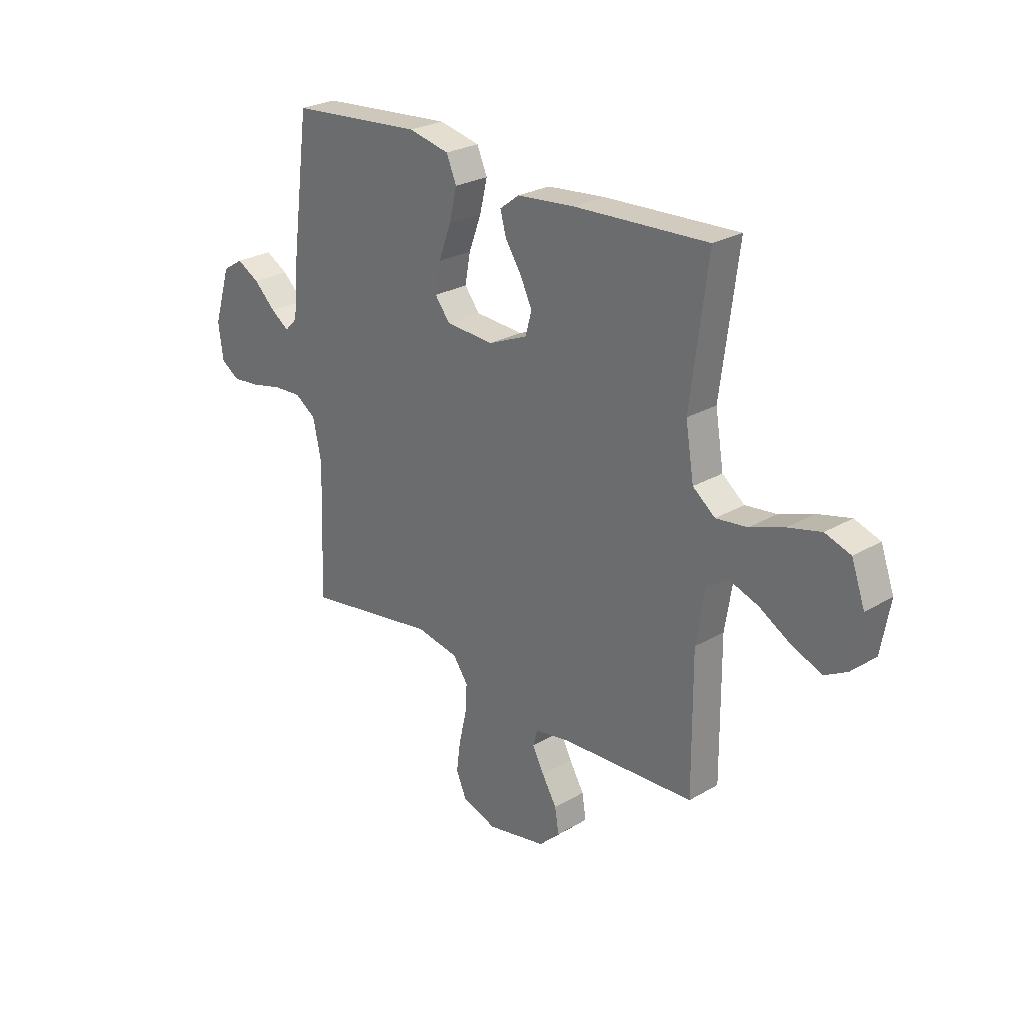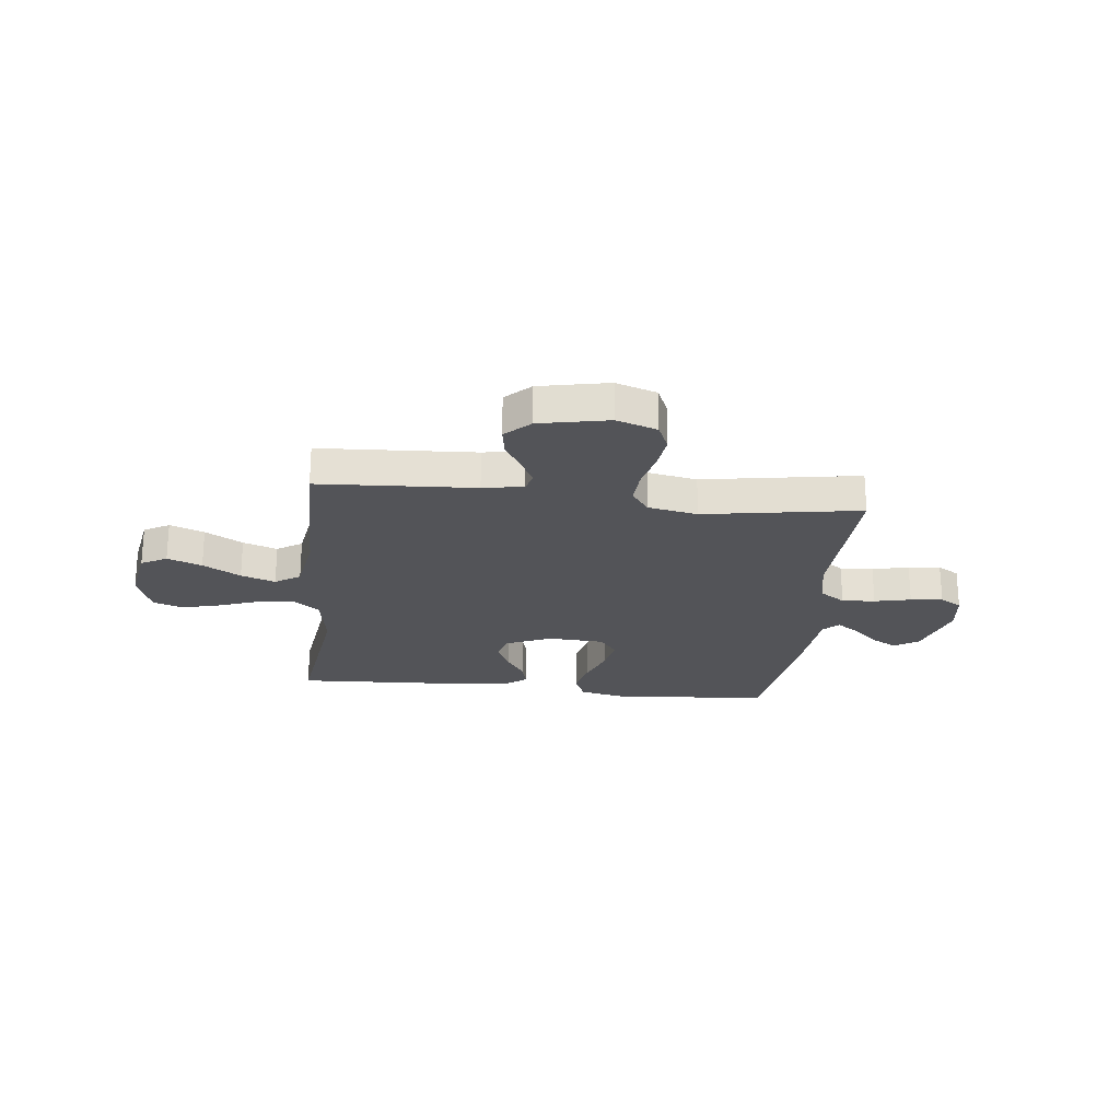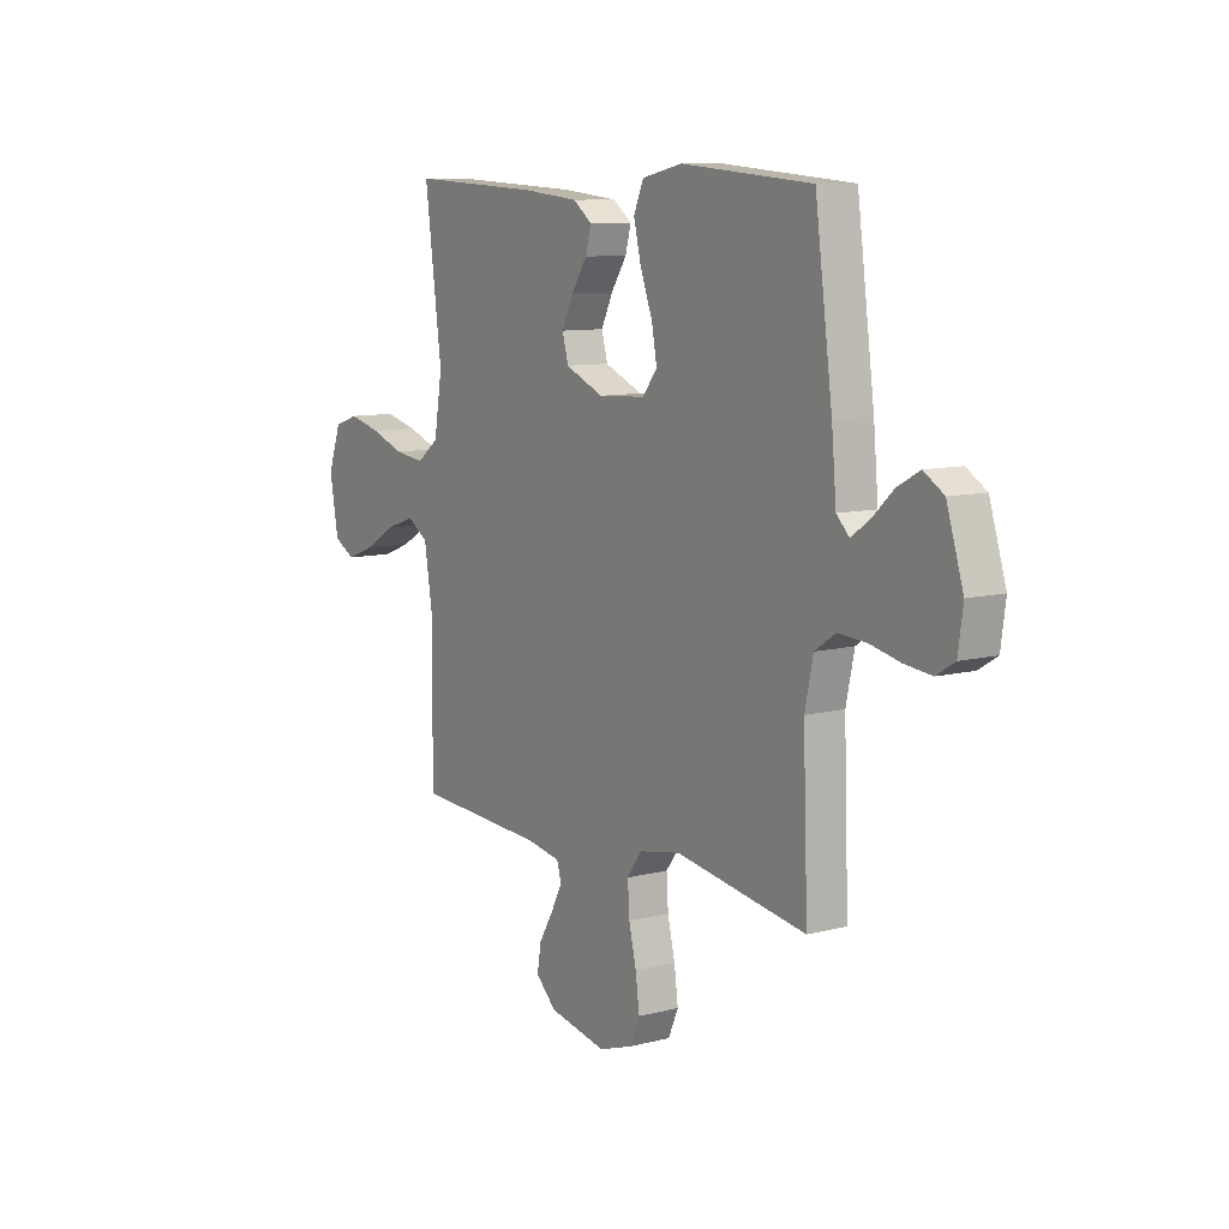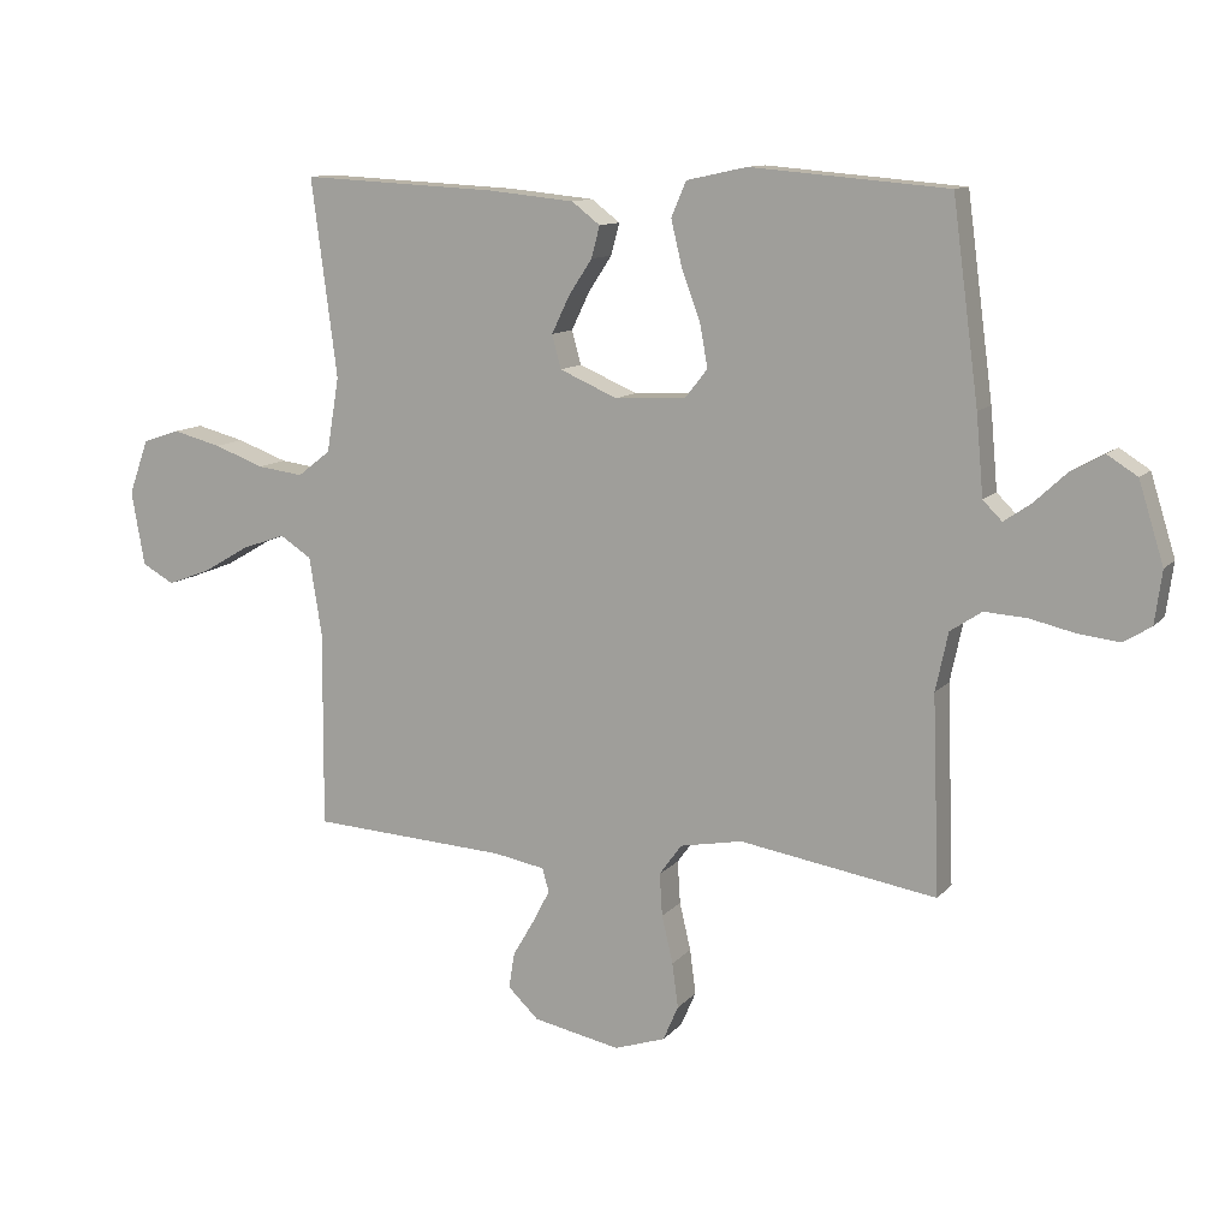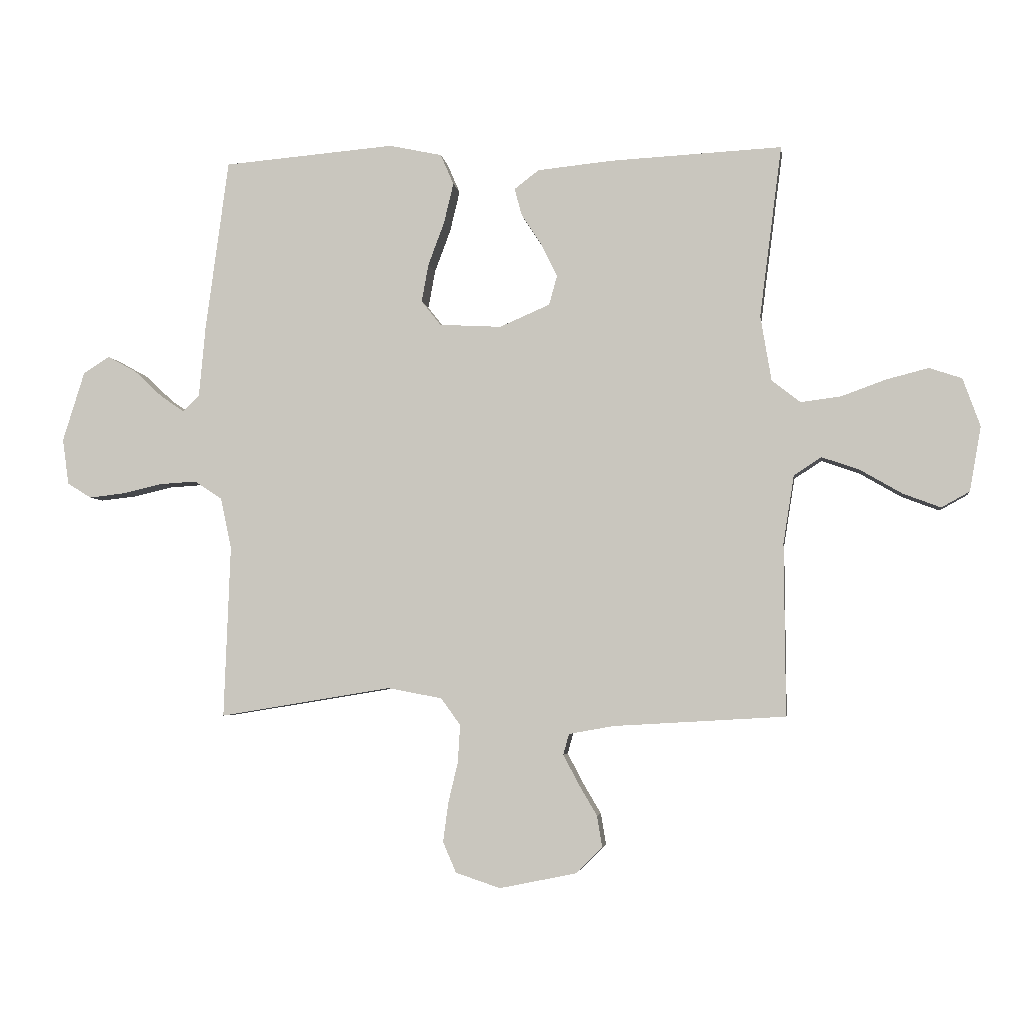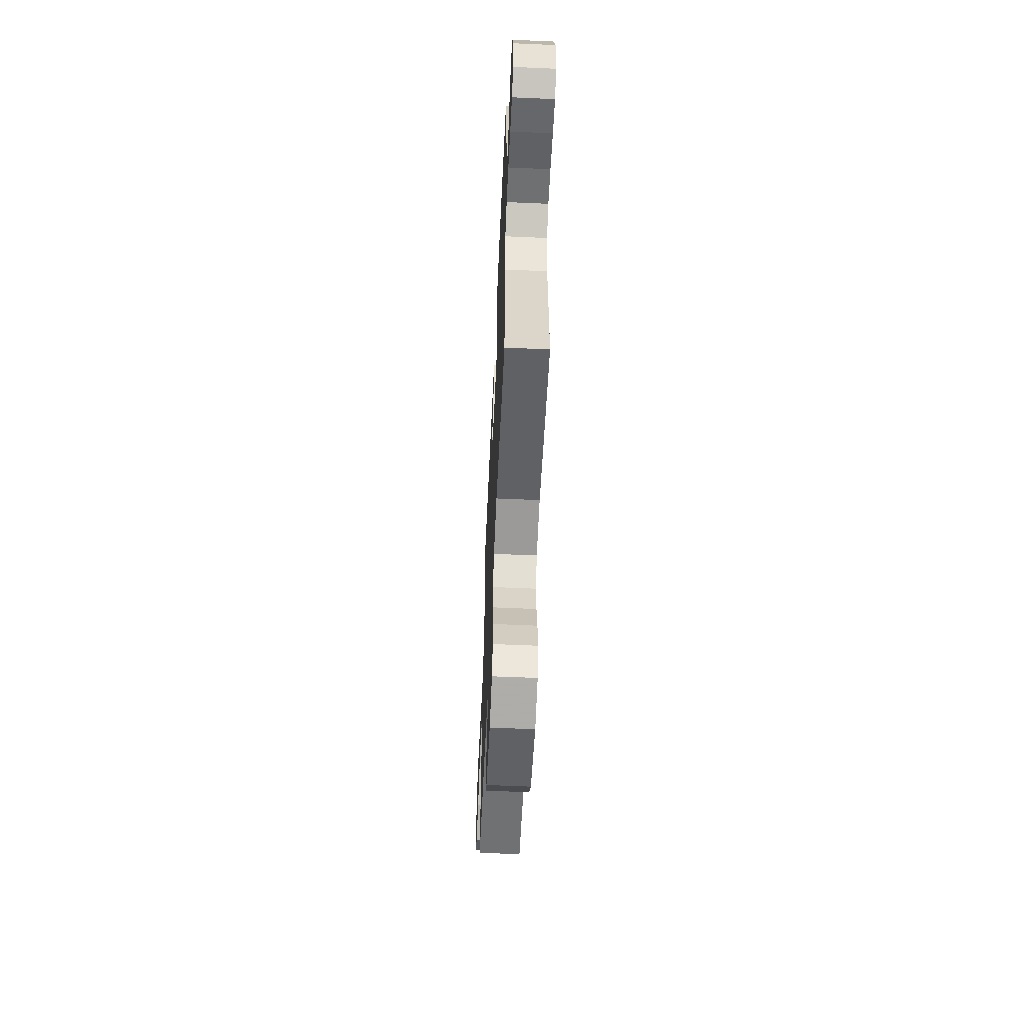
<metadata>
{"format":"obj","ext":"obj","renderer":"f3d","projection":"perspective","resolution":1024,"background":"white","views":[{"elev":26.0,"azim":47.2,"up":"+Z"},{"elev":-23.6,"azim":173.6,"up":"+Y"},{"elev":9.5,"azim":-123.9,"up":"+Z"},{"elev":11.4,"azim":-156.2,"up":"+Z"},{"elev":-4.3,"azim":7.8,"up":"+Z"},{"elev":-58.5,"azim":-92.6,"up":"+Z"}]}
</metadata>
<code>
v -0.5 0.07 -0.5
v -0.489 0.07 -0.2
v -0.508 0.07 -0.111
v -0.556 0.07 -0.079
v -0.62 0.07 -0.083
v -0.69 0.07 -0.099
v -0.752 0.07 -0.106
v -0.794 0.07 -0.08
v -0.805 0.07 0
v -0.767 0.07 0.122
v -0.721 0.07 0.151
v -0.67 0.07 0.123
v -0.621 0.07 0.077
v -0.58 0.07 0.049
v -0.551 0.07 0.078
v -0.54 0.07 0.2
v -0.5 0.07 0.5
v -0.2 0.07 0.525
v -0.108 0.07 0.505
v -0.085 0.07 0.452
v -0.102 0.07 0.381
v -0.13 0.07 0.306
v -0.142 0.07 0.24
v -0.108 0.07 0.197
v 0 0.07 0.191
v 0.088 0.07 0.229
v 0.102 0.07 0.28
v 0.075 0.07 0.336
v 0.039 0.07 0.391
v 0.026 0.07 0.439
v 0.069 0.07 0.472
v 0.2 0.07 0.485
v 0.5 0.07 0.5
v 0.461 0.07 0.2
v 0.48 0.07 0.086
v 0.53 0.07 0.047
v 0.6 0.07 0.056
v 0.677 0.07 0.084
v 0.751 0.07 0.103
v 0.808 0.07 0.084
v 0.838 0.07 0
v 0.818 0.07 -0.113
v 0.769 0.07 -0.14
v 0.703 0.07 -0.115
v 0.631 0.07 -0.073
v 0.565 0.07 -0.05
v 0.517 0.07 -0.081
v 0.498 0.07 -0.2
v 0.5 0.07 -0.5
v 0.2 0.07 -0.517
v 0.122 0.07 -0.531
v 0.112 0.07 -0.567
v 0.138 0.07 -0.617
v 0.171 0.07 -0.673
v 0.18 0.07 -0.728
v 0.133 0.07 -0.773
v 0 0.07 -0.8
v -0.078 0.07 -0.774
v -0.101 0.07 -0.721
v -0.092 0.07 -0.653
v -0.075 0.07 -0.581
v -0.071 0.07 -0.516
v -0.105 0.07 -0.469
v -0.2 0.07 -0.451
v -0.5 0 -0.5
v -0.489 0 -0.2
v -0.508 0 -0.111
v -0.556 0 -0.079
v -0.62 0 -0.083
v -0.69 0 -0.099
v -0.752 0 -0.106
v -0.794 0 -0.08
v -0.805 0 0
v -0.767 0 0.122
v -0.721 0 0.151
v -0.67 0 0.123
v -0.621 0 0.077
v -0.58 0 0.049
v -0.551 0 0.078
v -0.54 0 0.2
v -0.5 0 0.5
v -0.2 0 0.525
v -0.108 0 0.505
v -0.085 0 0.452
v -0.102 0 0.381
v -0.13 0 0.306
v -0.142 0 0.24
v -0.108 0 0.197
v 0 0 0.191
v 0.088 0 0.229
v 0.102 0 0.28
v 0.075 0 0.336
v 0.039 0 0.391
v 0.026 0 0.439
v 0.069 0 0.472
v 0.2 0 0.485
v 0.5 0 0.5
v 0.461 0 0.2
v 0.48 0 0.086
v 0.53 0 0.047
v 0.6 0 0.056
v 0.677 0 0.084
v 0.751 0 0.103
v 0.808 0 0.084
v 0.838 0 0
v 0.818 0 -0.113
v 0.769 0 -0.14
v 0.703 0 -0.115
v 0.631 0 -0.073
v 0.565 0 -0.05
v 0.517 0 -0.081
v 0.498 0 -0.2
v 0.5 0 -0.5
v 0.2 0 -0.517
v 0.122 0 -0.531
v 0.112 0 -0.567
v 0.138 0 -0.617
v 0.171 0 -0.673
v 0.18 0 -0.728
v 0.133 0 -0.773
v 0 0 -0.8
v -0.078 0 -0.774
v -0.101 0 -0.721
v -0.092 0 -0.653
v -0.075 0 -0.581
v -0.071 0 -0.516
v -0.105 0 -0.469
v -0.2 0 -0.451
f 59 60 61
f 58 59 61
f 57 58 61
f 56 57 61
f 55 56 61
f 54 55 61
f 53 54 61
f 52 53 61 62
f 51 52 62 63
f 48 49 50
f 50 51 63
f 48 50 63
f 47 48 63
f 43 44 45
f 42 43 45
f 41 42 45
f 40 41 45
f 39 40 45
f 38 39 45
f 37 38 45
f 36 37 45 46
f 47 63 64
f 46 47 64
f 36 46 64
f 35 36 64
f 32 33 34
f 31 32 34
f 30 31 34
f 29 30 34
f 28 29 34
f 20 21 22
f 19 20 22
f 18 19 22
f 17 18 22
f 16 17 22
f 15 16 22
f 14 15 22 23
f 11 12 13
f 10 11 13
f 9 10 13
f 8 9 13
f 7 8 13
f 6 7 13
f 5 6 13
f 4 5 13 14
f 14 23 24
f 4 14 24
f 3 4 24
f 64 1 2
f 3 24 25
f 2 3 25
f 64 2 25
f 35 64 25
f 27 28 34 35
f 26 27 35
f 25 26 35
f 125 124 123
f 125 123 122
f 125 122 121
f 125 121 120
f 125 120 119
f 125 119 118
f 125 118 117
f 126 125 117 116
f 127 126 116 115
f 114 113 112
f 127 115 114
f 127 114 112
f 127 112 111
f 109 108 107
f 109 107 106
f 109 106 105
f 109 105 104
f 109 104 103
f 109 103 102
f 109 102 101
f 110 109 101 100
f 128 127 111
f 128 111 110
f 128 110 100
f 128 100 99
f 98 97 96
f 98 96 95
f 98 95 94
f 98 94 93
f 98 93 92
f 86 85 84
f 86 84 83
f 86 83 82
f 86 82 81
f 86 81 80
f 86 80 79
f 87 86 79 78
f 77 76 75
f 77 75 74
f 77 74 73
f 77 73 72
f 77 72 71
f 77 71 70
f 77 70 69
f 78 77 69 68
f 88 87 78
f 88 78 68
f 88 68 67
f 66 65 128
f 89 88 67
f 89 67 66
f 89 66 128
f 89 128 99
f 99 98 92 91
f 99 91 90
f 99 90 89
f 1 65 66 2
f 2 66 67 3
f 3 67 68 4
f 4 68 69 5
f 5 69 70 6
f 6 70 71 7
f 7 71 72 8
f 8 72 73 9
f 9 73 74 10
f 10 74 75 11
f 11 75 76 12
f 12 76 77 13
f 13 77 78 14
f 14 78 79 15
f 15 79 80 16
f 16 80 81 17
f 17 81 82 18
f 18 82 83 19
f 19 83 84 20
f 20 84 85 21
f 21 85 86 22
f 22 86 87 23
f 23 87 88 24
f 24 88 89 25
f 25 89 90 26
f 26 90 91 27
f 27 91 92 28
f 28 92 93 29
f 29 93 94 30
f 30 94 95 31
f 31 95 96 32
f 32 96 97 33
f 33 97 98 34
f 34 98 99 35
f 35 99 100 36
f 36 100 101 37
f 37 101 102 38
f 38 102 103 39
f 39 103 104 40
f 40 104 105 41
f 41 105 106 42
f 42 106 107 43
f 43 107 108 44
f 44 108 109 45
f 45 109 110 46
f 46 110 111 47
f 47 111 112 48
f 48 112 113 49
f 49 113 114 50
f 50 114 115 51
f 51 115 116 52
f 52 116 117 53
f 53 117 118 54
f 54 118 119 55
f 55 119 120 56
f 56 120 121 57
f 57 121 122 58
f 58 122 123 59
f 59 123 124 60
f 60 124 125 61
f 61 125 126 62
f 62 126 127 63
f 63 127 128 64
f 64 128 65 1

</code>
